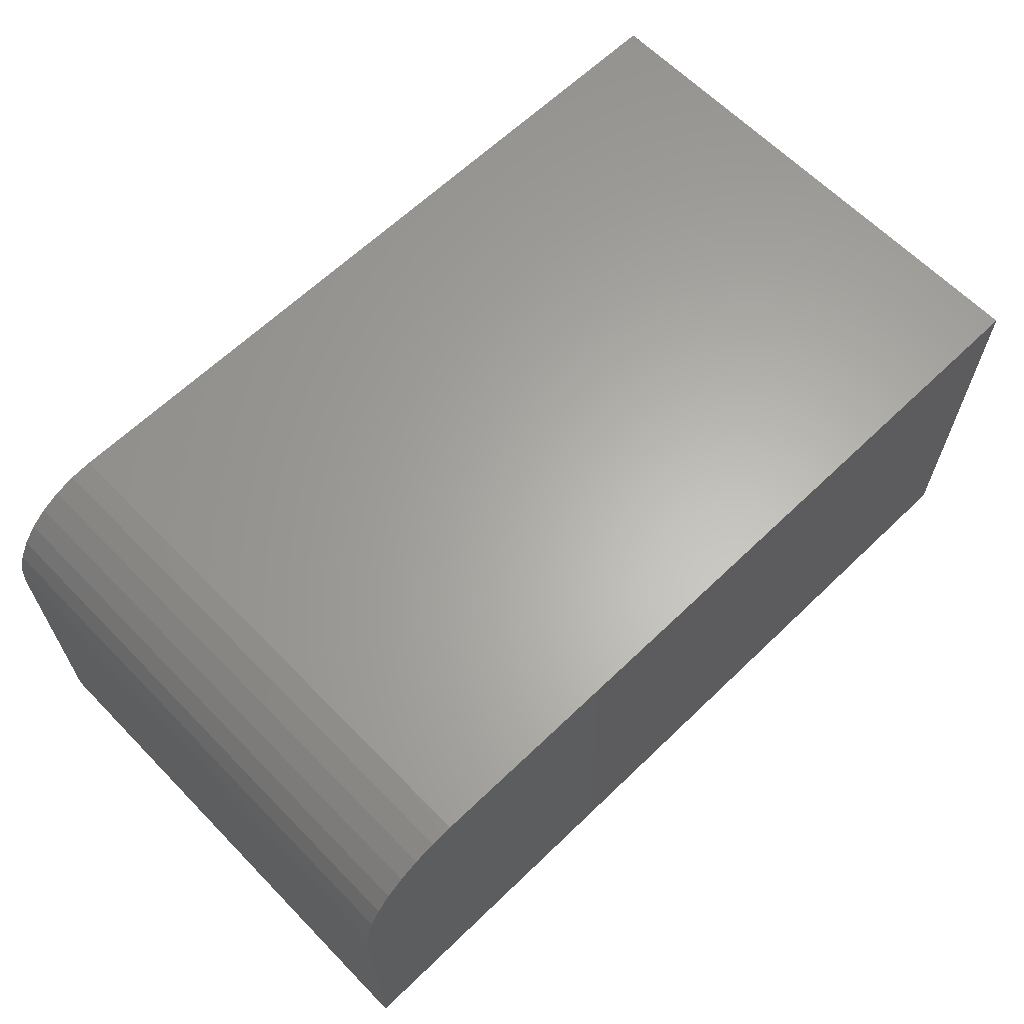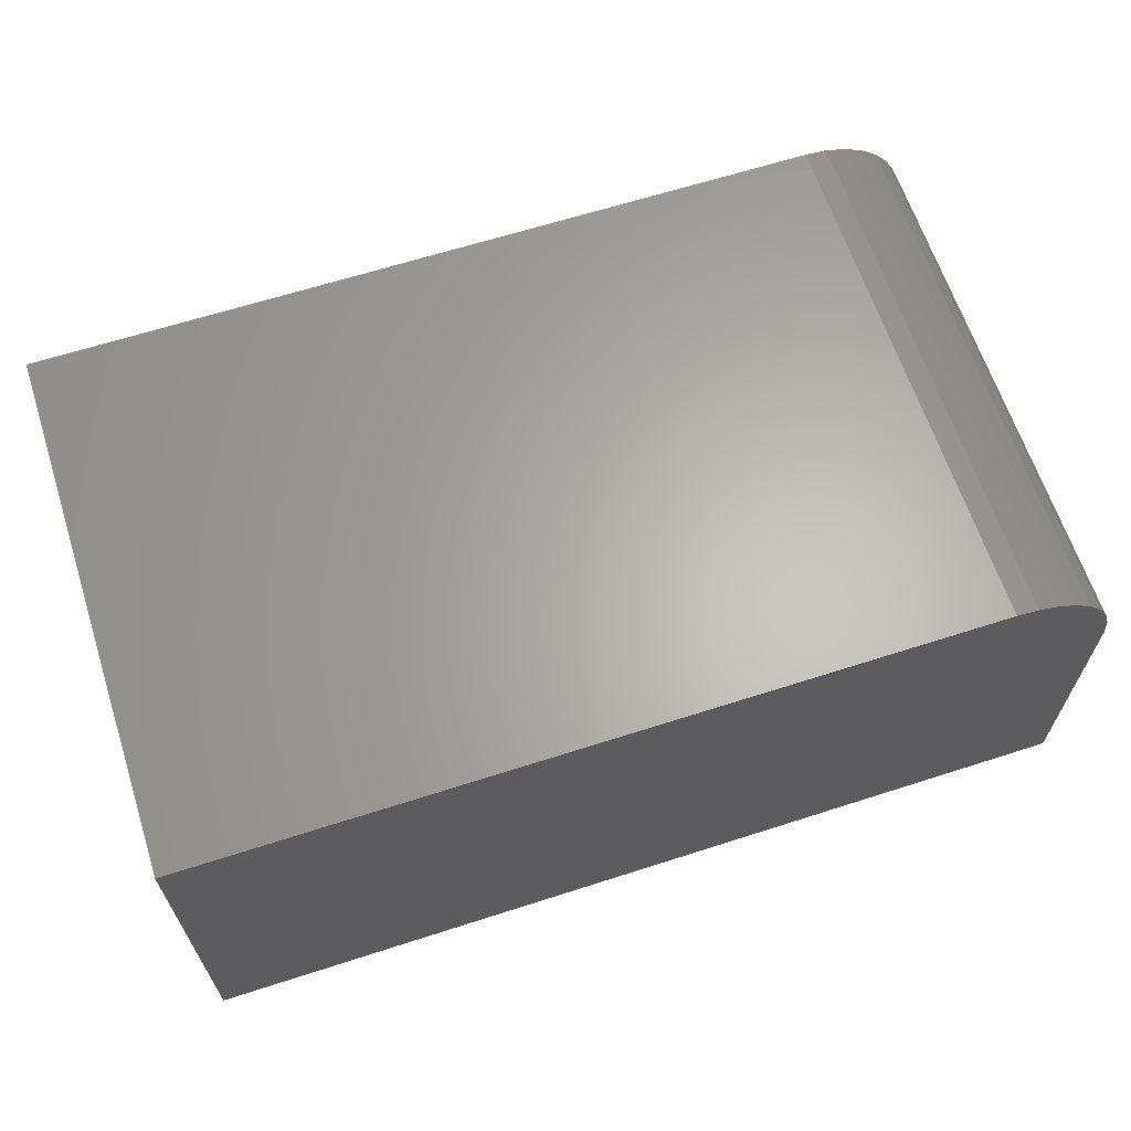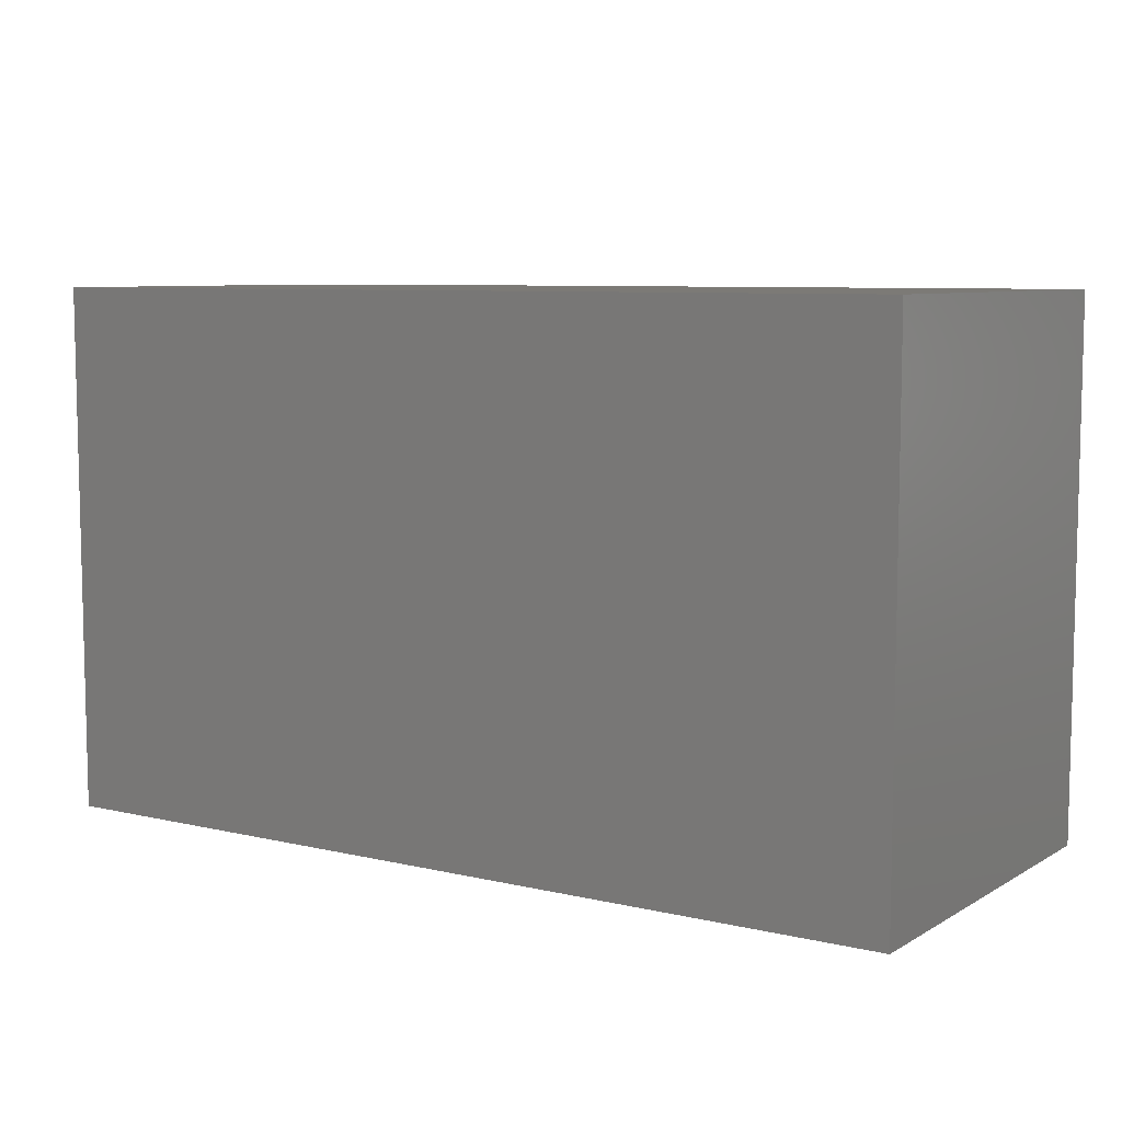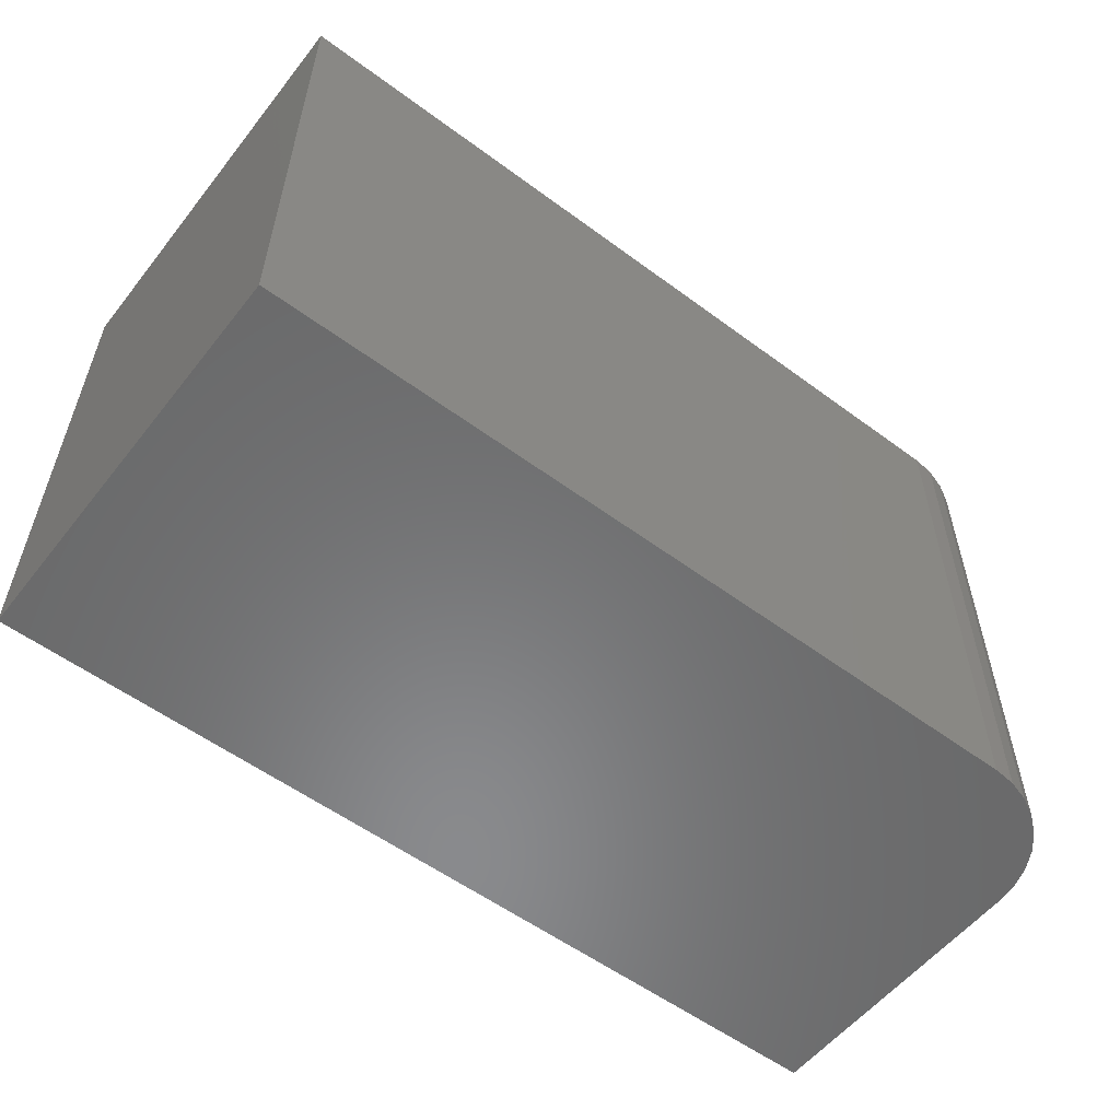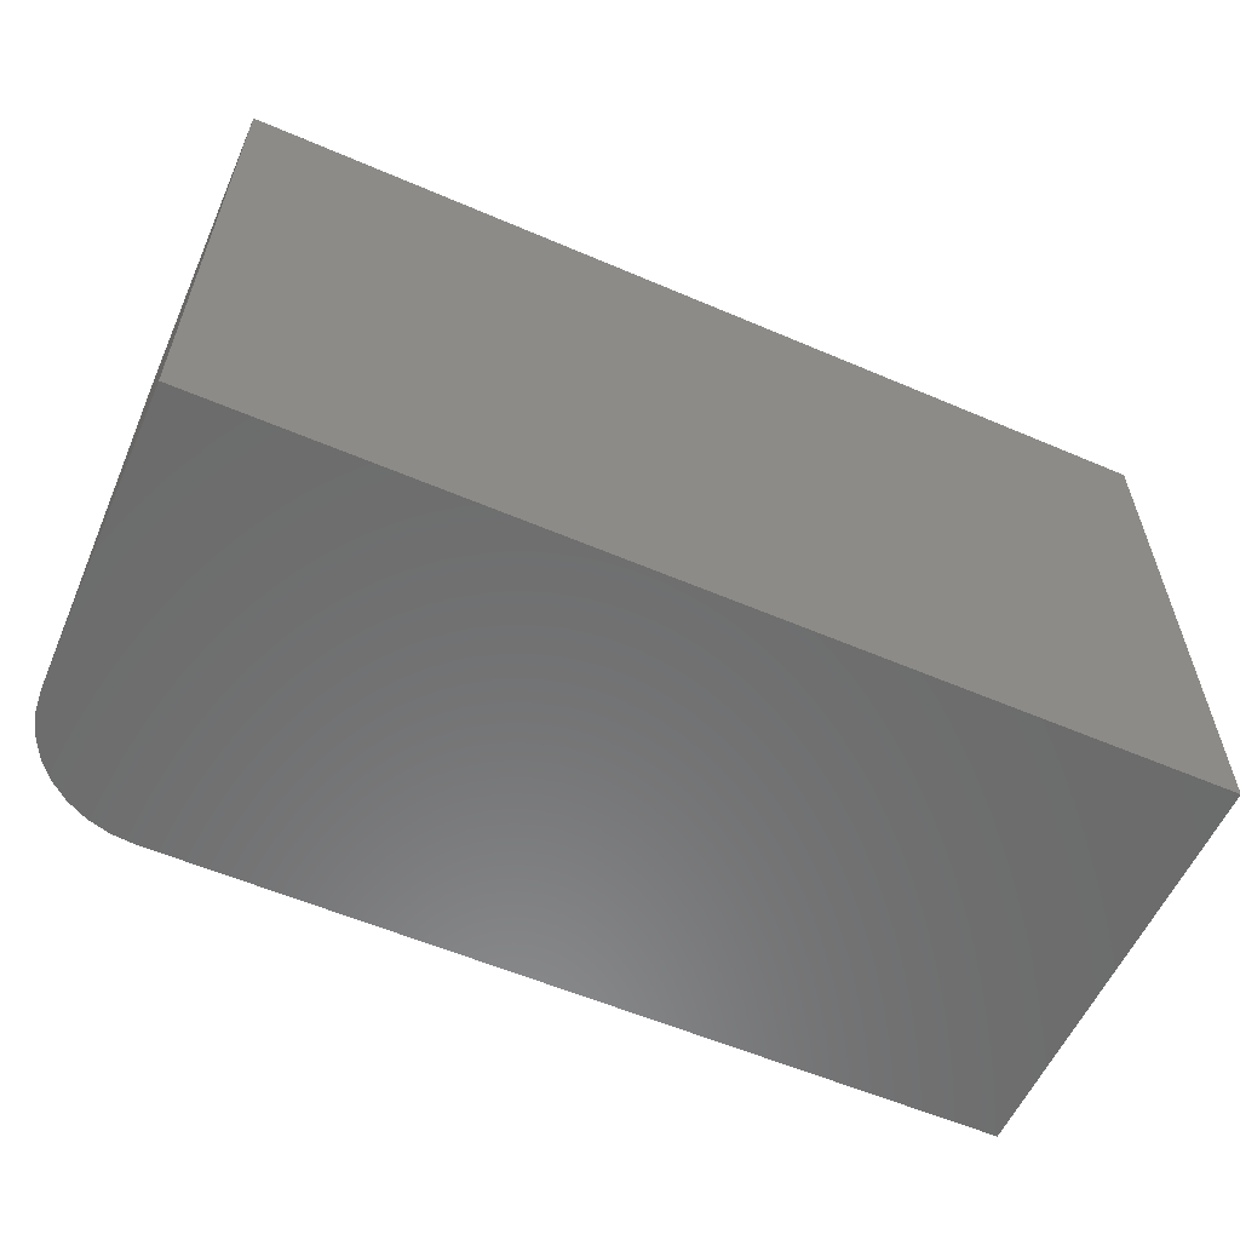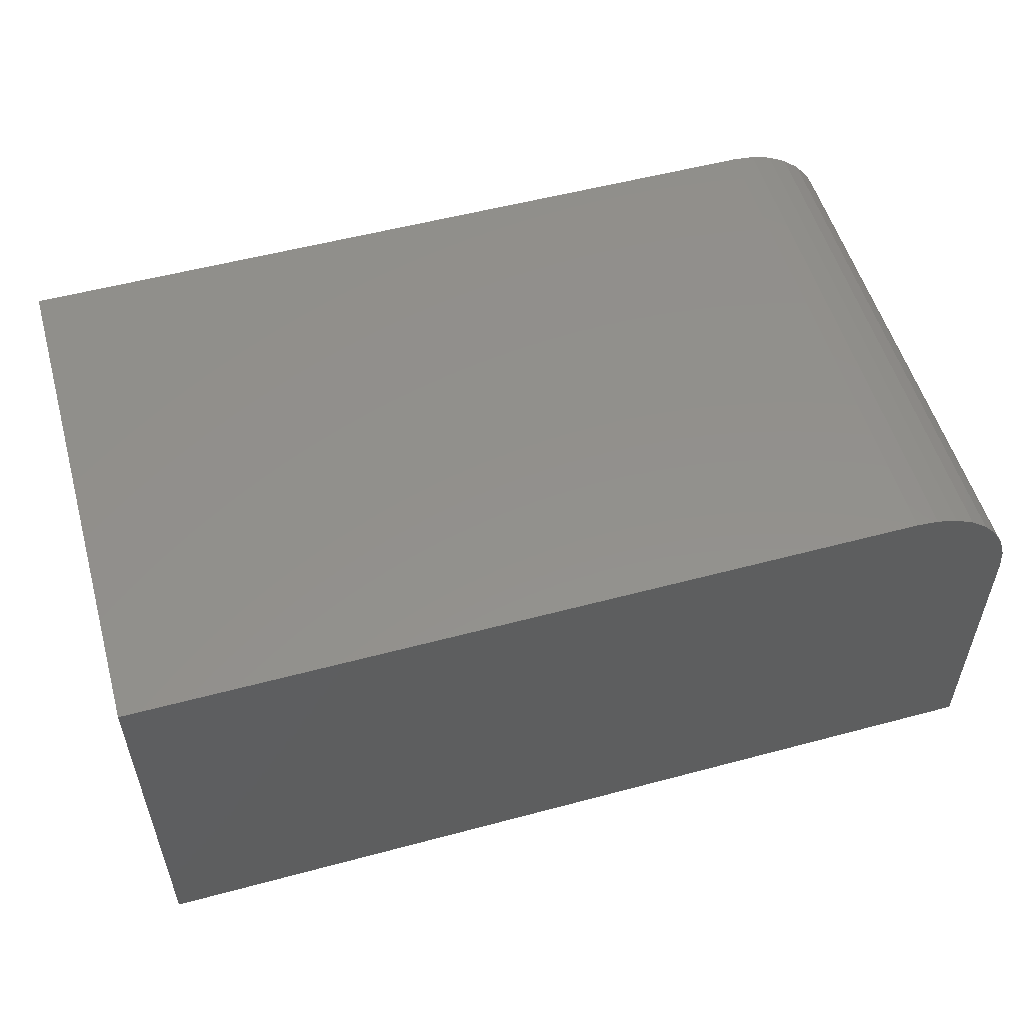
<metadata>
{"format":"stl","ext":"stl","renderer":"f3d","projection":"perspective","resolution":1024,"background":"white","views":[{"elev":63.5,"azim":-44.2,"up":"+Y"},{"elev":64.1,"azim":162.0,"up":"+Y"},{"elev":7.7,"azim":33.2,"up":"+Z"},{"elev":-56.0,"azim":142.2,"up":"+Z"},{"elev":-58.1,"azim":-23.9,"up":"+Z"},{"elev":54.0,"azim":164.1,"up":"+Y"}]}
</metadata>
<code>
# stl→obj: 24 verts, 44 faces
v -0.6562 1.041e-17 -5.741e-18
v -0.6562 1.041e-17 0.4421
v 0 8.327e-17 -4.592e-17
v 2.707e-17 8.327e-17 0.4421
v -0.75 -0.3359 0.4421
v -0.75 -0.09375 0.4421
v -0.75 -0.3359 0
v -0.75 -0.09375 0
v 2.707e-17 -0.3359 0.4421
v -0.6745 -0.001801 0.4421
v -0.6921 -0.007136 0.4421
v -0.7083 -0.0158 0.4421
v -0.7225 -0.02746 0.4421
v -0.7342 -0.04167 0.4421
v -0.7429 -0.05787 0.4421
v -0.7482 -0.07546 0.4421
v -0.7482 -0.07546 -1.103e-19
v 0 -0.3359 -4.592e-17
v -0.7429 -0.05787 -4.37e-19
v -0.7342 -0.04167 -9.675e-19
v -0.7225 -0.02746 -1.681e-18
v -0.7083 -0.0158 -2.551e-18
v -0.6921 -0.007136 -3.544e-18
v -0.6745 -0.001801 -4.621e-18
f 1 2 3
f 3 2 4
f 5 6 7
f 7 6 8
f 5 9 4
f 5 4 2
f 5 2 10
f 5 10 11
f 5 11 12
f 5 12 13
f 5 13 14
f 5 14 15
f 5 15 16
f 5 16 6
f 8 17 7
f 1 3 18
f 1 18 7
f 1 7 17
f 1 17 19
f 1 19 20
f 1 20 21
f 1 21 22
f 1 22 23
f 1 23 24
f 2 1 10
f 10 1 24
f 10 24 11
f 11 24 23
f 11 23 12
f 12 23 22
f 12 22 13
f 13 22 21
f 13 21 14
f 14 21 20
f 14 20 15
f 15 20 19
f 15 19 16
f 16 19 17
f 16 17 6
f 6 17 8
f 7 18 5
f 5 18 9
f 18 3 9
f 9 3 4

</code>
